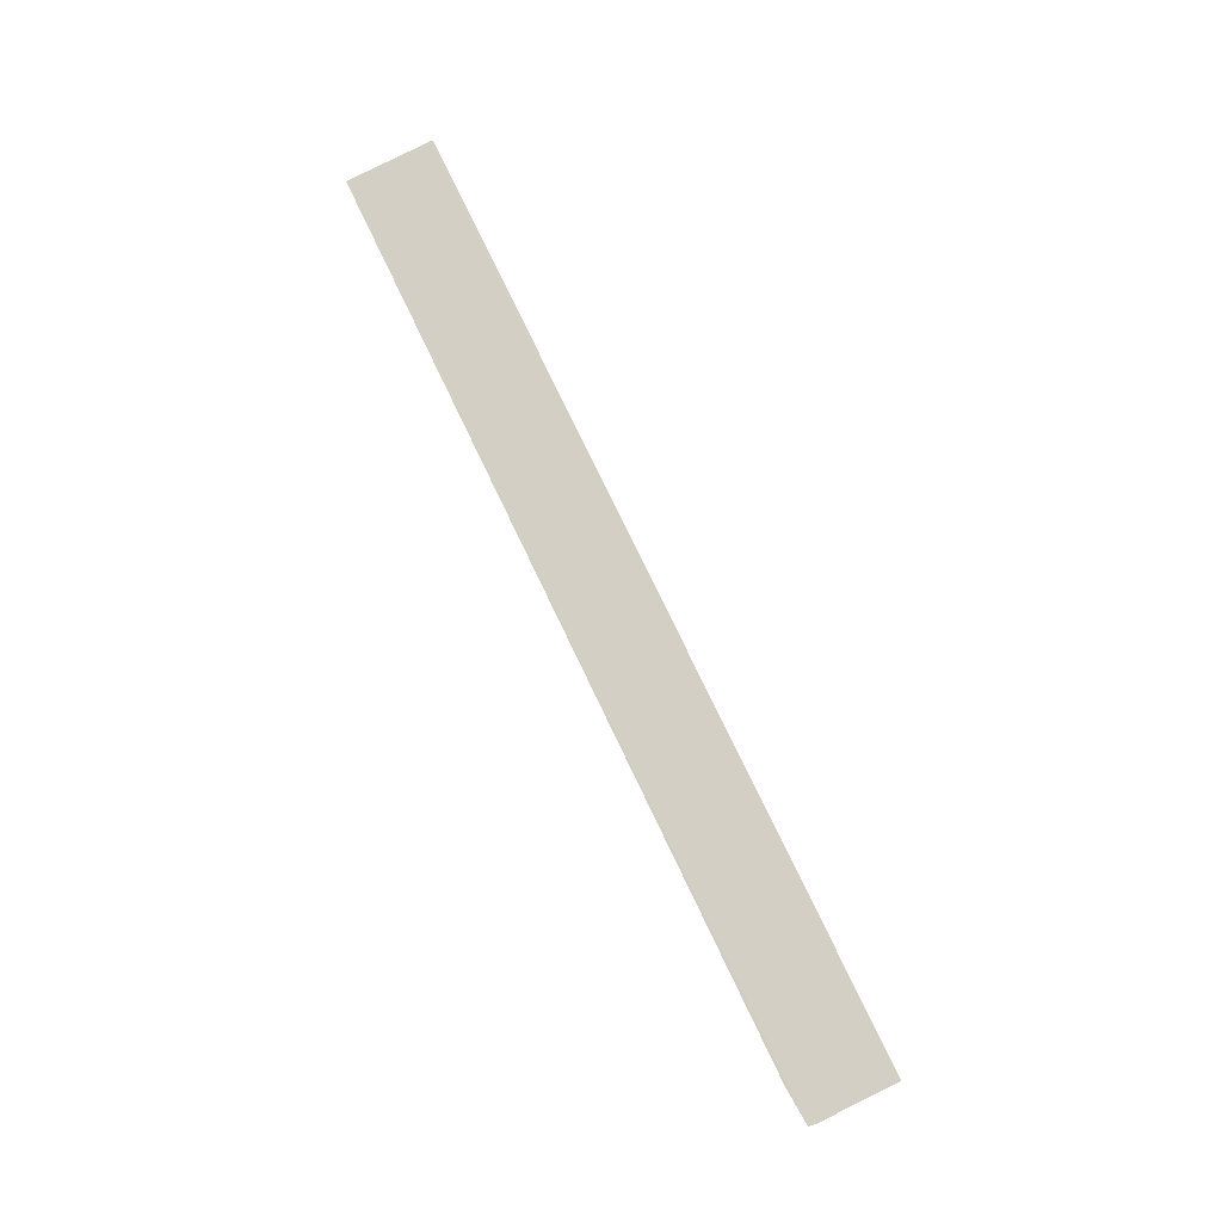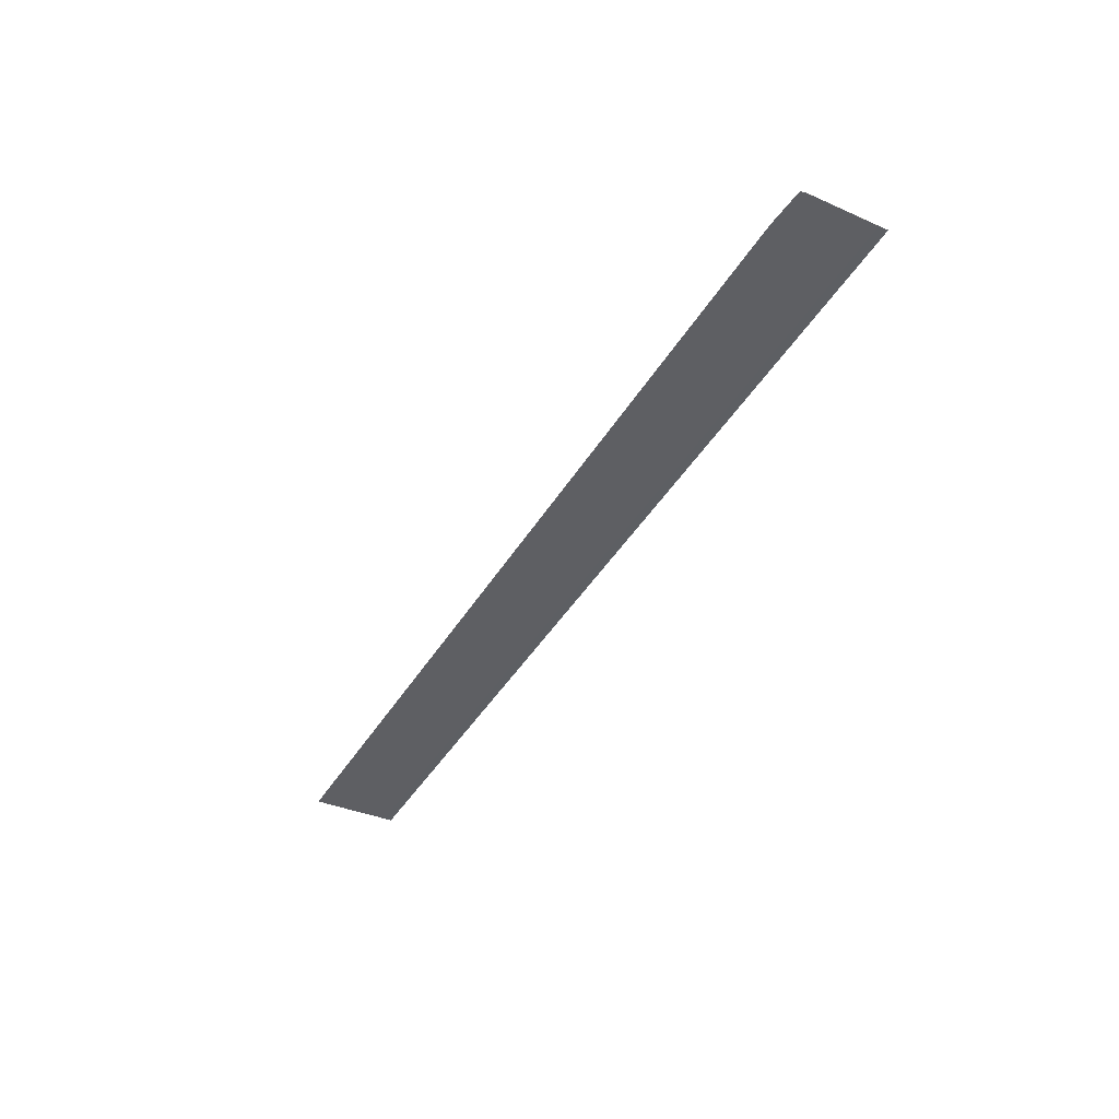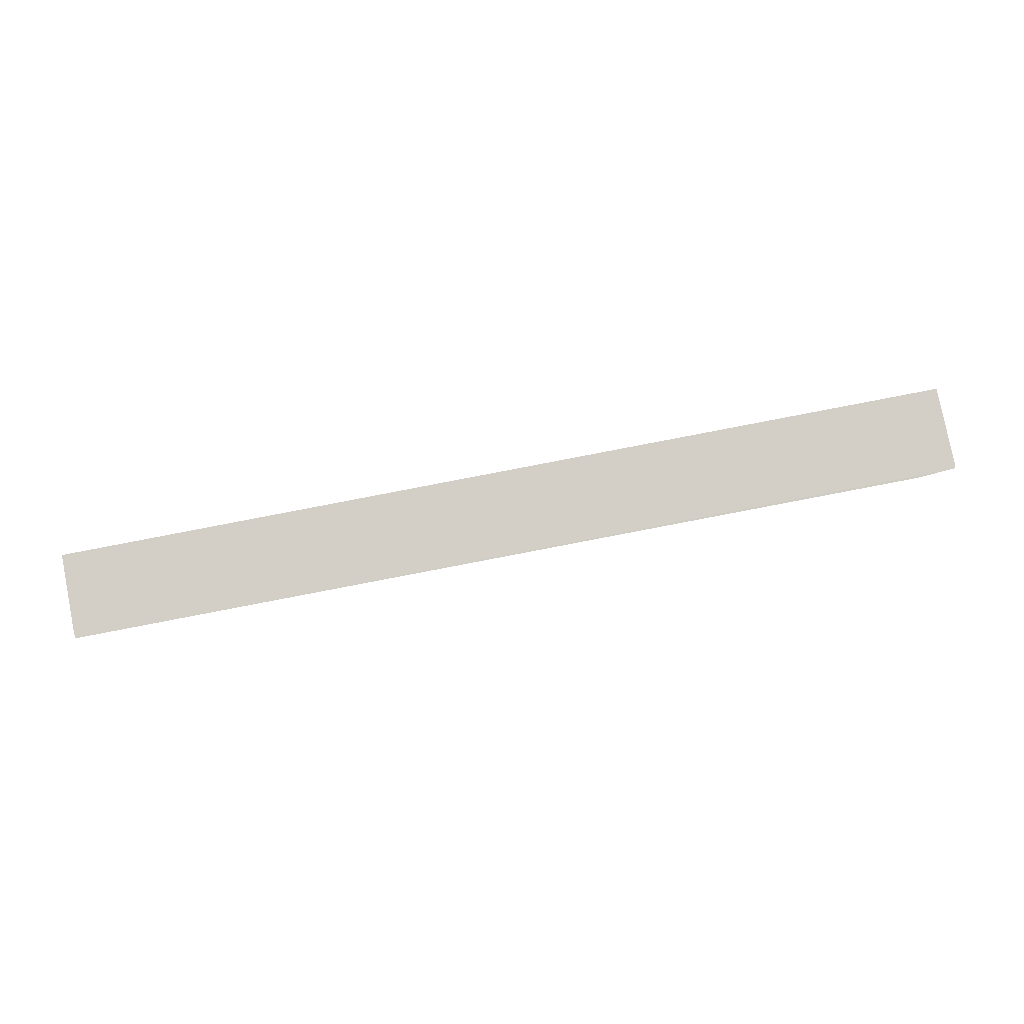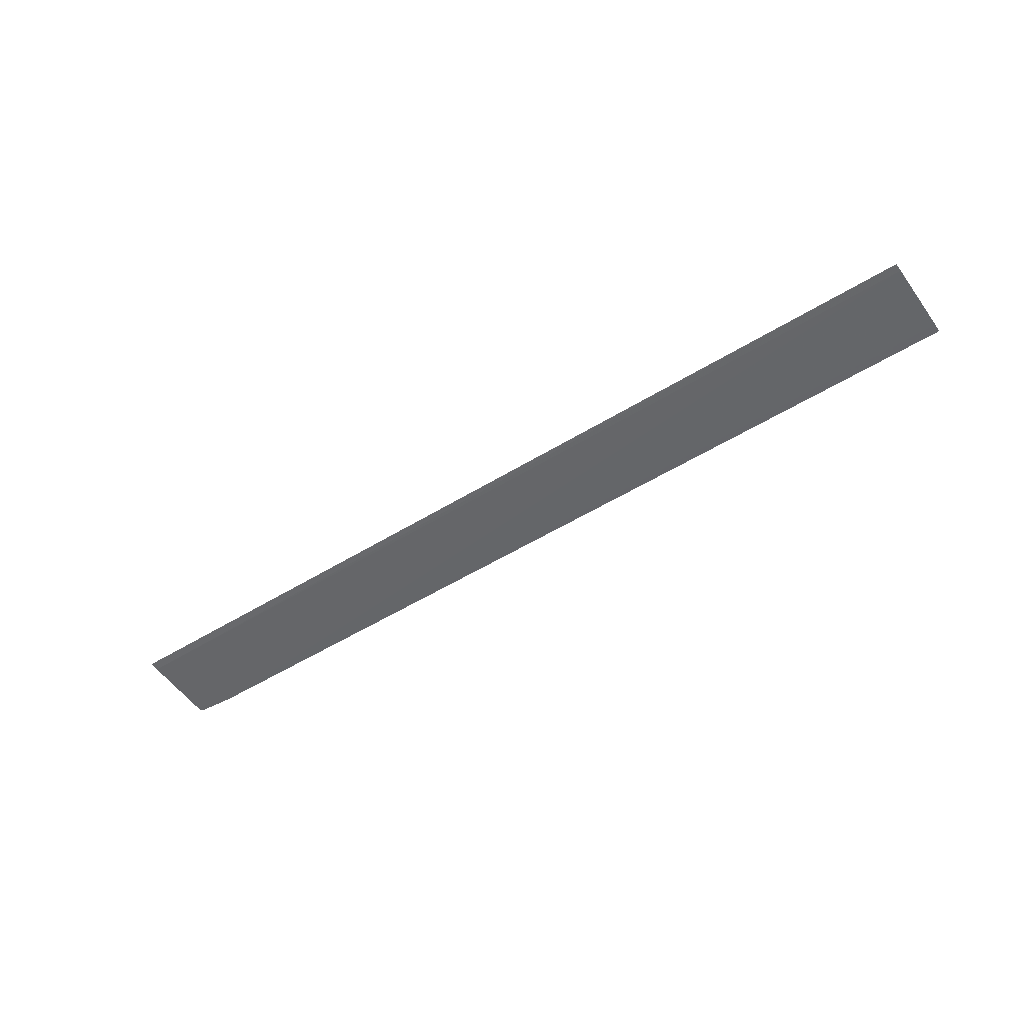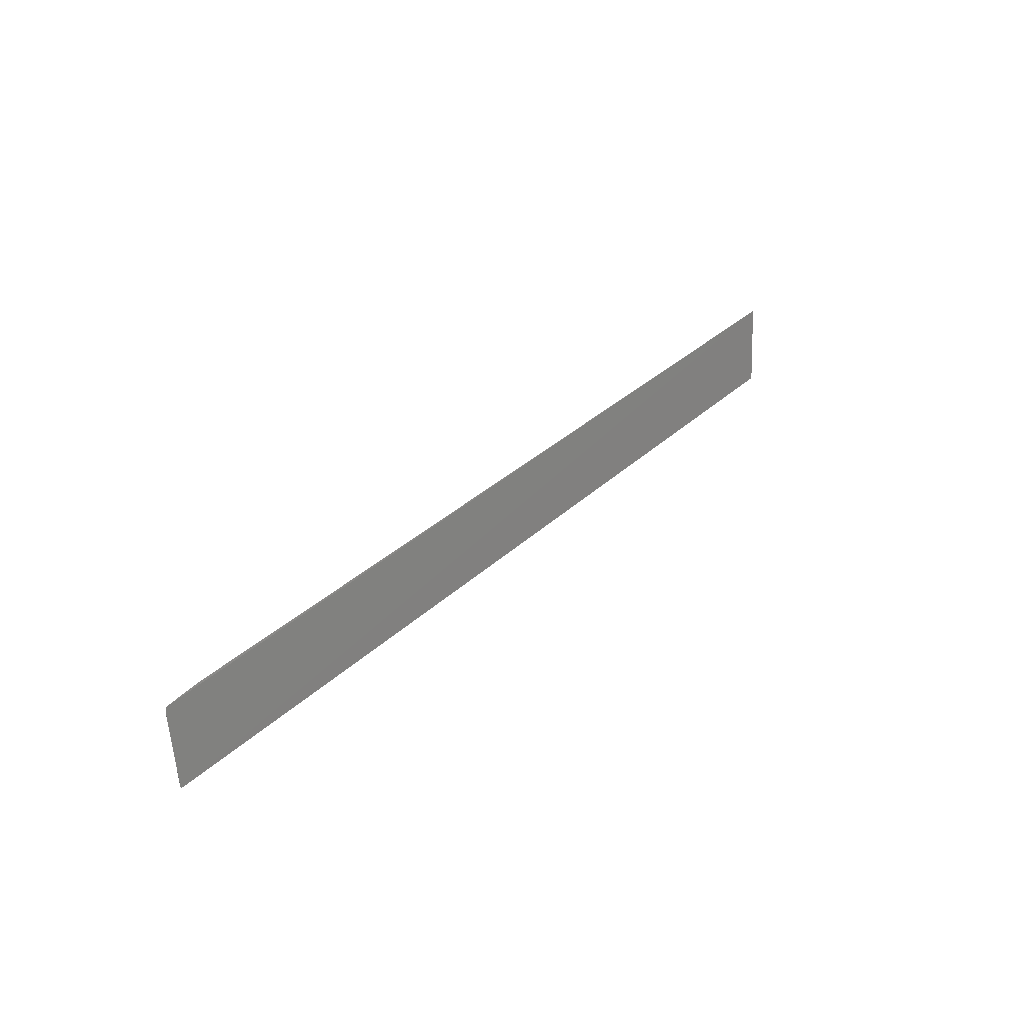
<metadata>
{"format":"obj","ext":"obj","renderer":"f3d","projection":"perspective","resolution":1024,"background":"white","views":[{"elev":78.5,"azim":64.3,"up":"+Y"},{"elev":-43.2,"azim":60.9,"up":"+Y"},{"elev":77.9,"azim":-11.0,"up":"+Y"},{"elev":-49.2,"azim":-145.1,"up":"+Y"},{"elev":32.7,"azim":127.9,"up":"+Z"}]}
</metadata>
<code>
v 0.0249 -0.02543 0.02491
v -0.08362 -0.02489 0.01494
v -0.08361 -0.02549 0.02516
v -0.08362 -0.02496 0.0159
v 0.0249 -0.02488 0.01591
v -0.08365 -0.02543 0.02414
v 0.02041 -0.02547 0.02522
v 0.02489 -0.0248 0.01484
v 0.025 -0.02539 0.02415
f 5 4 2
f 6 3 2
f 6 2 4
f 7 4 5
f 7 6 4
f 7 1 3
f 7 3 6
f 8 5 2
f 8 2 3
f 8 3 1
f 9 8 1
f 9 5 8
f 9 7 5
f 9 1 7

</code>
